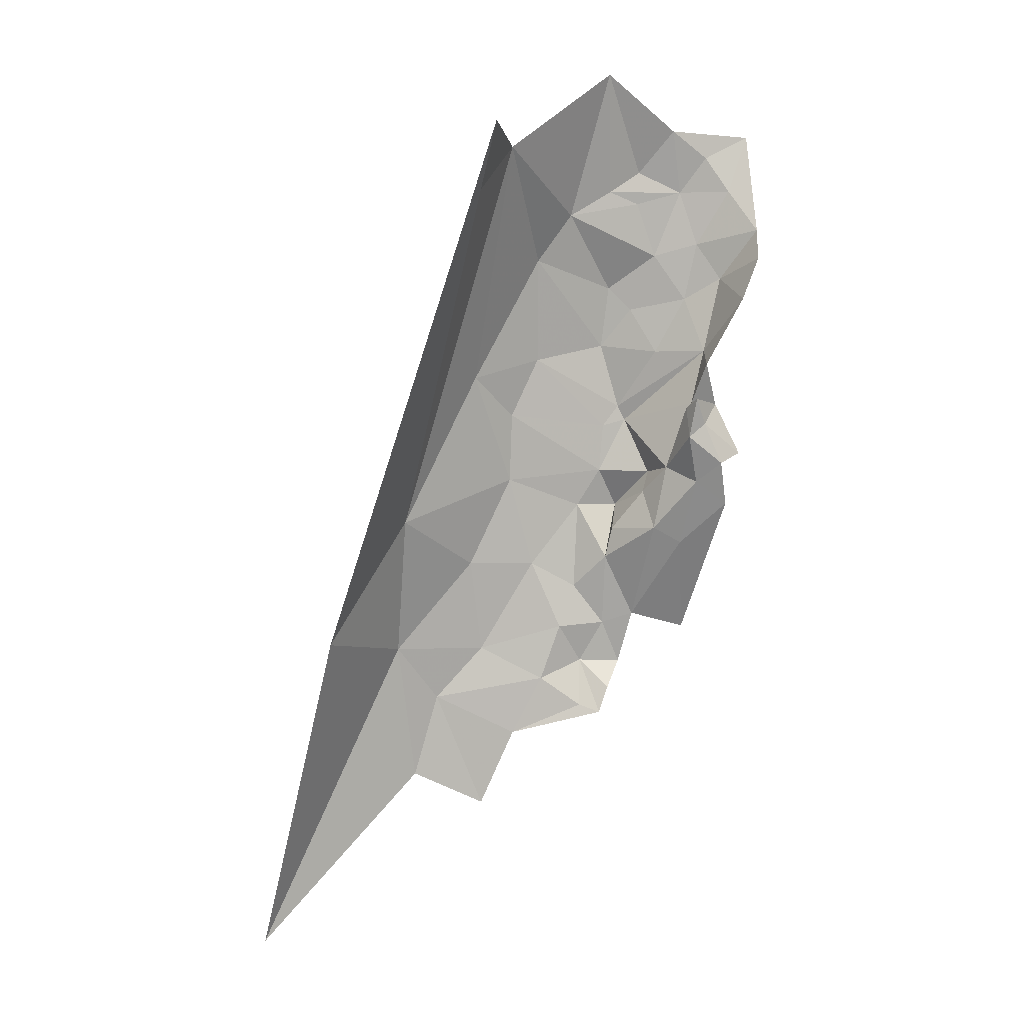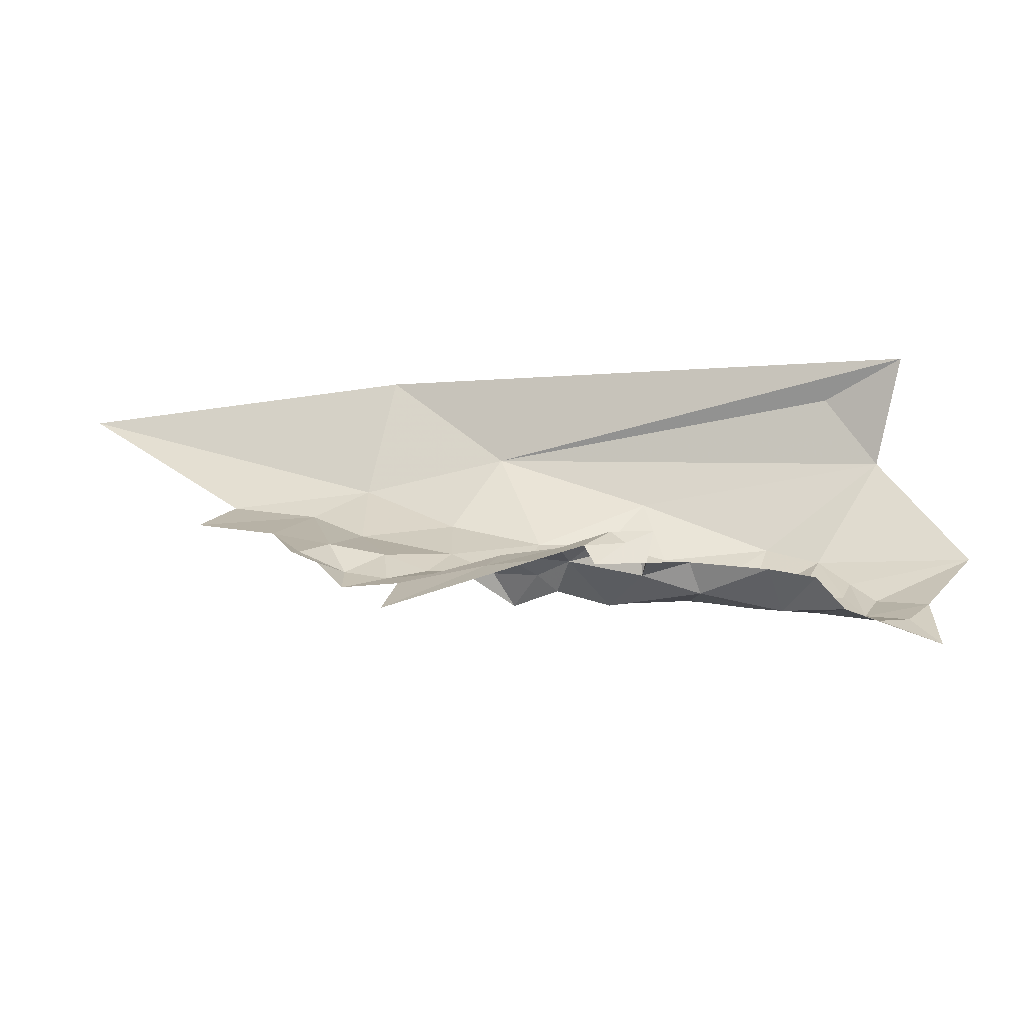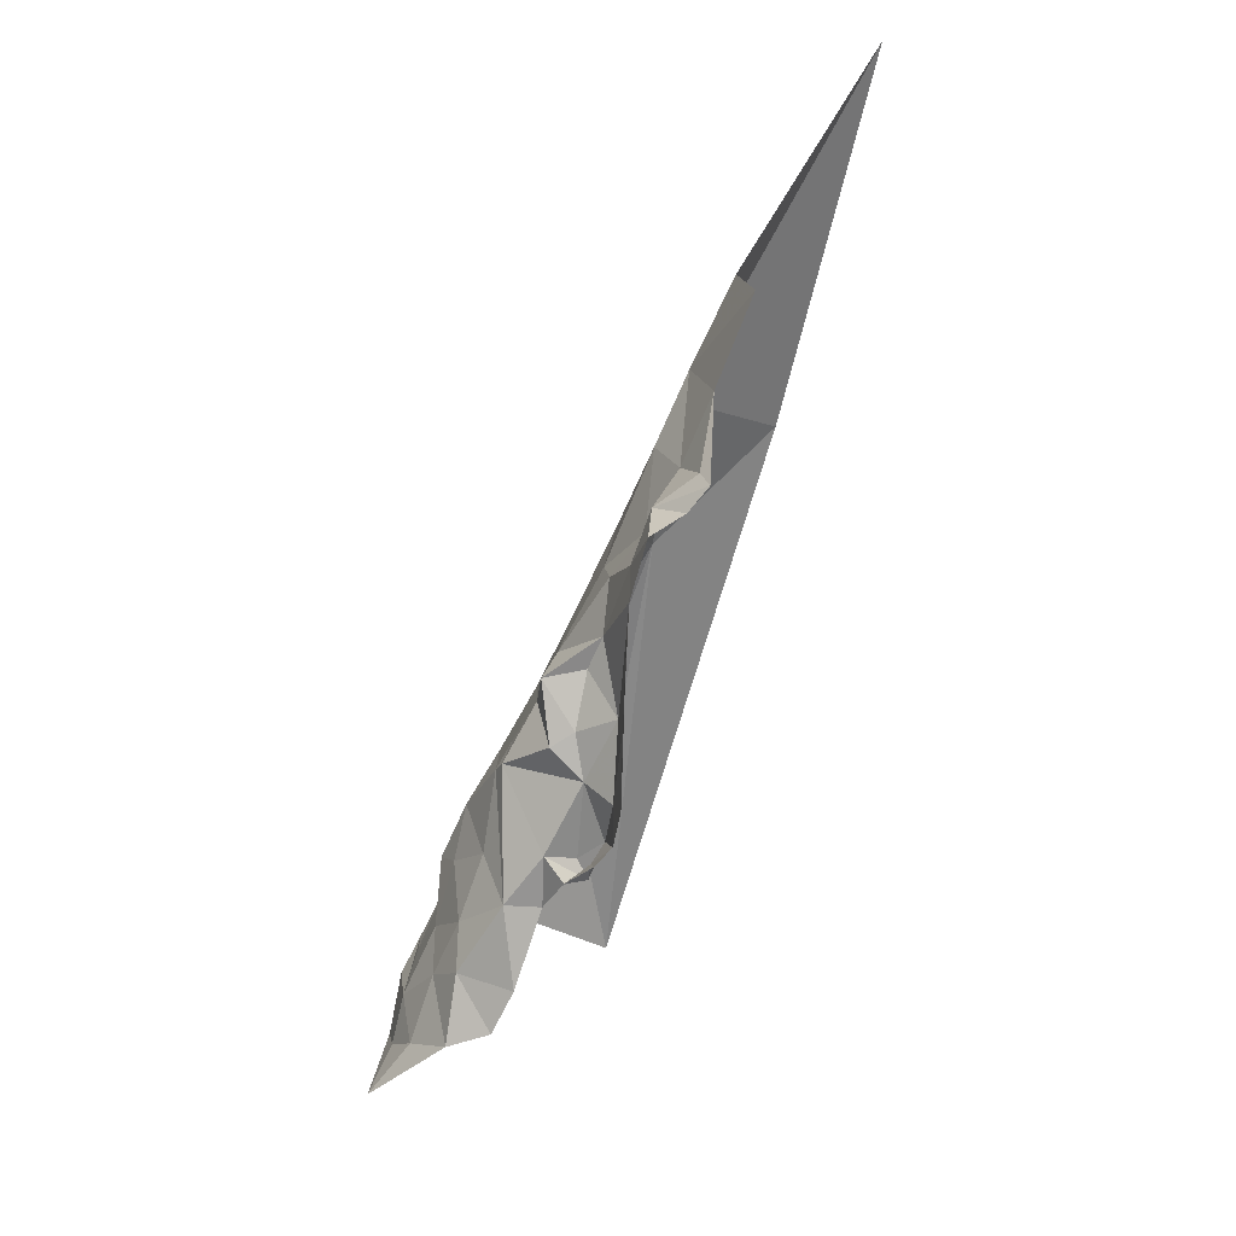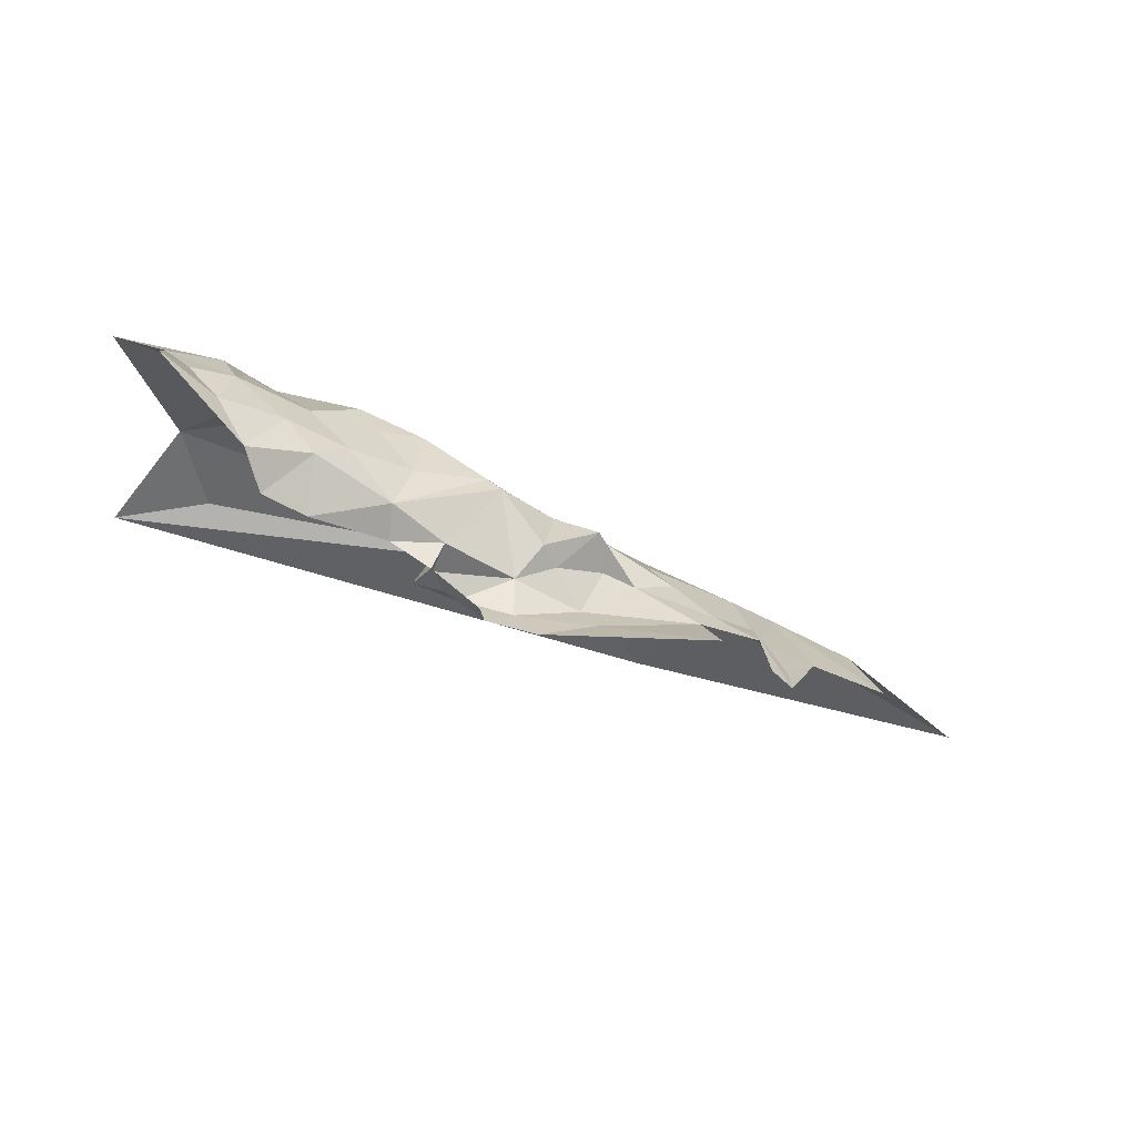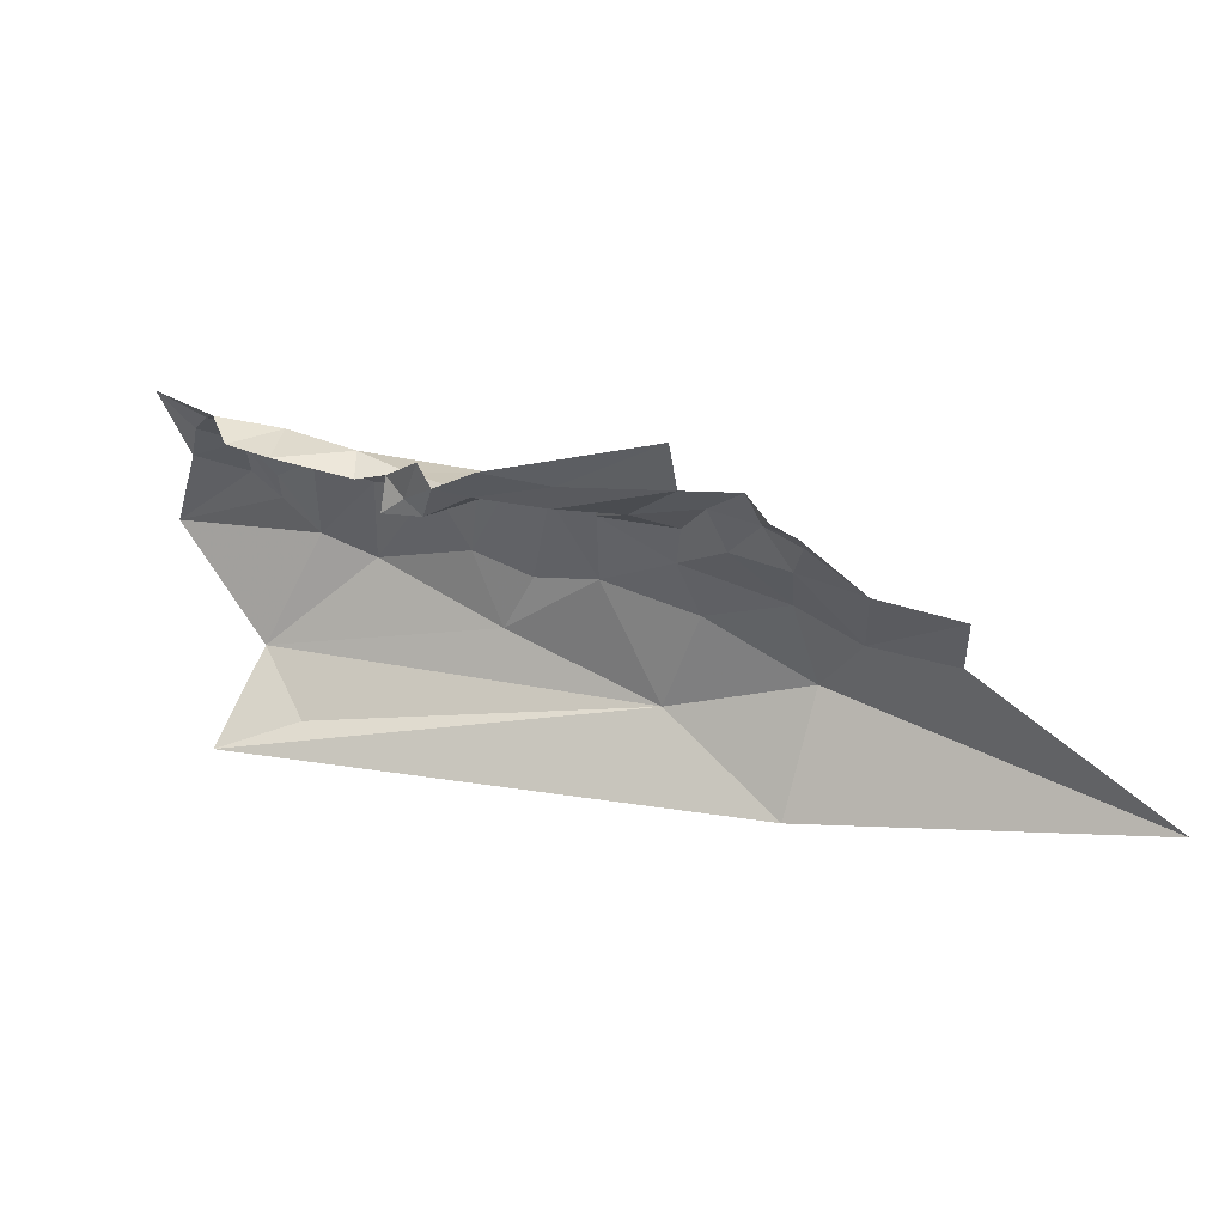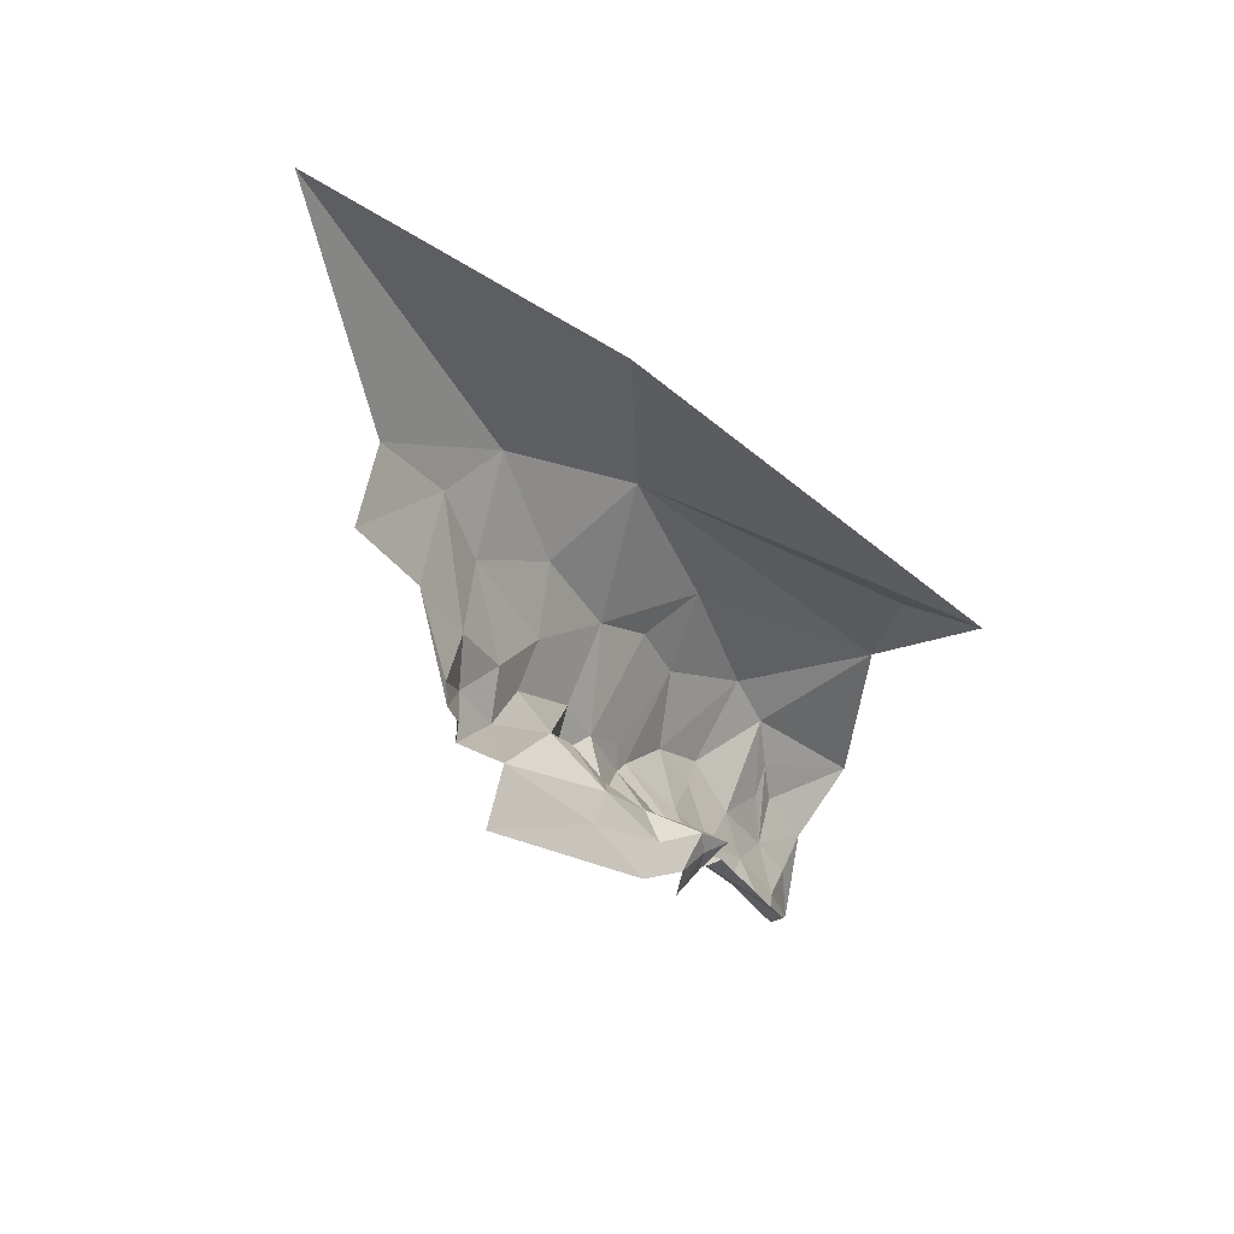
<metadata>
{"format":"obj","ext":"obj","renderer":"f3d","projection":"perspective","resolution":1024,"background":"white","views":[{"elev":-60.0,"azim":86.8,"up":"+Y"},{"elev":-75.6,"azim":19.8,"up":"+Z"},{"elev":-53.4,"azim":-92.7,"up":"+Z"},{"elev":-75.8,"azim":173.6,"up":"+Z"},{"elev":-36.8,"azim":-156.7,"up":"+Y"},{"elev":-11.3,"azim":-36.3,"up":"+Z"}]}
</metadata>
<code>
v -3.979 6.846 0.8708
v -3.769 6.885 0.833
v -3.807 6.94 0.7927
v -3.891 6.918 0.778
v -3.665 7.029 0.6557
v -3.619 7.023 0.6039
v -3.673 7.026 0.6507
v -3.795 6.966 0.6583
v -3.773 6.976 0.6787
v -3.751 6.978 0.6593
v -3.757 6.971 0.7479
v -3.813 6.955 0.738
v -3.578 7.016 0.5837
v -3.619 7.003 0.6036
v -3.656 6.973 0.6133
v -3.687 6.97 0.6061
v -3.685 6.984 0.6246
v -3.759 6.978 0.7074
v -3.532 7.075 0.6241
v -3.521 7.078 0.6515
v -3.494 7.084 0.6313
v -3.509 7.08 0.6091
v -3.57 7.059 0.6382
v -3.544 7.057 0.6945
v -3.539 7.069 0.6516
v -3.731 6.967 0.6124
v -3.787 6.967 0.6393
v -3.722 6.969 0.6302
v -3.842 6.938 0.7659
v -3.861 6.929 0.7144
v -3.908 6.912 0.733
v -3.56 7.059 0.6116
v -3.627 7.034 0.634
v -3.63 7.045 0.669
v -3.452 6.963 0.7465
v -3.716 6.95 0.7911
v -3.82 6.957 0.6718
v -3.83 6.941 0.653
v -3.843 6.931 0.6579
v -3.827 6.944 0.6975
v -3.795 6.959 0.687
v -3.821 6.959 0.646
v -3.488 7.021 0.7353
v -3.458 7.081 0.6754
v -3.504 6.976 0.7566
v -3.527 7.07 0.5934
v -3.545 7.05 0.5751
v -3.796 6.968 0.6052
v -3.725 7 0.6789
v -3.706 6.995 0.7249
v -3.578 7.046 0.5957
v -3.594 7.046 0.6173
v -3.636 7 0.7508
v -3.572 7.045 0.714
v -3.634 7.028 0.7108
v -3.666 7.01 0.7257
v -3.676 7.022 0.6649
v -3.605 7.05 0.6515
v -3.594 7.058 0.6663
v -3.642 6.986 0.6156
v -3.647 7.003 0.6106
v -3.699 7.002 0.6344
v -3.703 7.009 0.6658
v -3.555 7.027 0.5756
v -3.498 7.092 0.5832
v -3.841 6.936 0.6711
v -3.728 7.008 0.6534
v -3.633 6.98 0.6102
v -3.532 7.069 0.6697
v -3.642 6.992 0.5966
v -3.65 6.979 0.6036
v -3.707 6.99 0.6376
v -3.7 6.967 0.5861
v -3.672 6.969 0.5916
v -3.669 6.979 0.5798
v -3.733 6.985 0.6558
f 1 2 3
f 4 1 3
f 5 6 7
f 8 9 10
f 11 12 3
f 13 14 6
f 15 16 17
f 12 11 18
f 19 20 21
f 22 19 21
f 23 24 25
f 26 27 28
f 29 30 31
f 32 23 19
f 33 5 34
f 2 35 36
f 37 38 39
f 40 41 37
f 40 12 41
f 8 37 41
f 8 42 37
f 24 43 44
f 45 35 43
f 46 32 19
f 46 47 32
f 27 26 48
f 9 49 10
f 18 50 49
f 6 51 13
f 52 23 32
f 53 54 55
f 53 43 54
f 36 3 2
f 36 11 3
f 55 56 53
f 55 57 56
f 34 58 33
f 34 54 59
f 59 58 34
f 23 52 58
f 6 52 51
f 33 58 52
f 17 60 15
f 7 6 61
f 17 7 61
f 62 63 7
f 6 33 52
f 6 5 33
f 64 51 47
f 22 46 19
f 65 47 46
f 66 40 37
f 30 29 40
f 62 67 63
f 17 16 28
f 68 15 60
f 61 60 17
f 61 68 60
f 66 30 40
f 63 57 7
f 63 56 57
f 63 49 50
f 63 67 49
f 19 25 69
f 19 23 25
f 34 55 54
f 34 5 55
f 18 41 12
f 9 8 41
f 50 11 36
f 50 18 11
f 32 51 52
f 32 47 51
f 5 57 55
f 5 7 57
f 21 20 44
f 70 68 61
f 71 15 68
f 71 68 70
f 61 14 70
f 61 6 14
f 39 66 37
f 39 30 66
f 24 54 43
f 24 59 54
f 29 4 3
f 29 31 4
f 29 12 40
f 29 3 12
f 17 62 7
f 17 28 72
f 23 59 24
f 23 58 59
f 38 37 42
f 73 16 74
f 73 48 26
f 75 71 70
f 75 74 71
f 15 74 16
f 15 71 74
f 36 53 50
f 36 43 53
f 36 45 43
f 36 35 45
f 64 13 51
f 18 9 41
f 18 49 9
f 24 69 25
f 24 44 69
f 50 56 63
f 50 53 56
f 27 8 10
f 27 42 8
f 65 22 21
f 65 46 22
f 28 76 72
f 10 49 67
f 67 76 10
f 67 72 76
f 69 20 19
f 69 44 20
f 10 28 27
f 10 76 28
f 62 72 67
f 62 17 72
f 16 26 28
f 16 73 26

</code>
